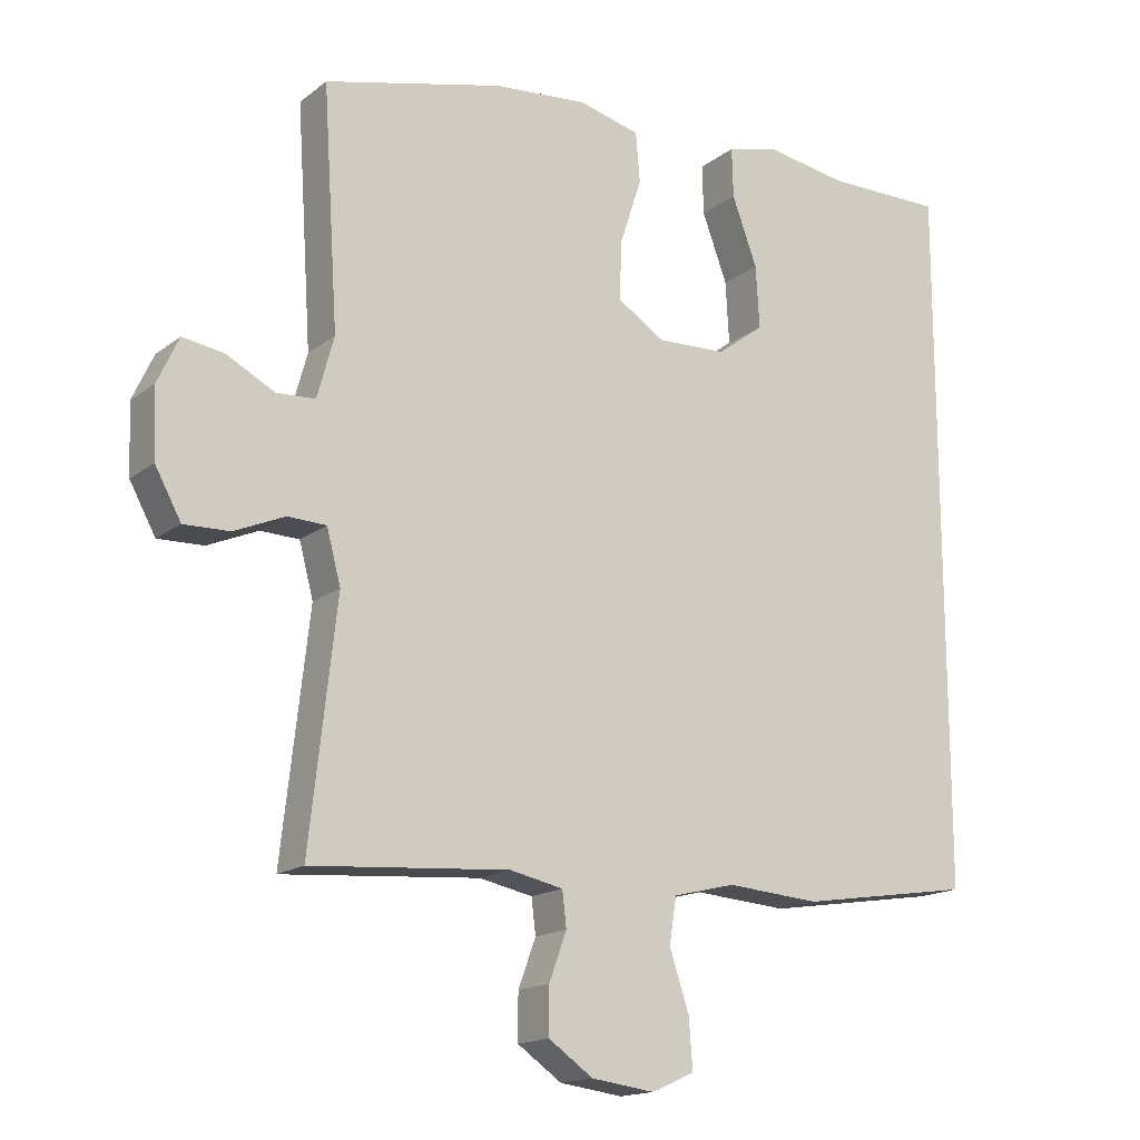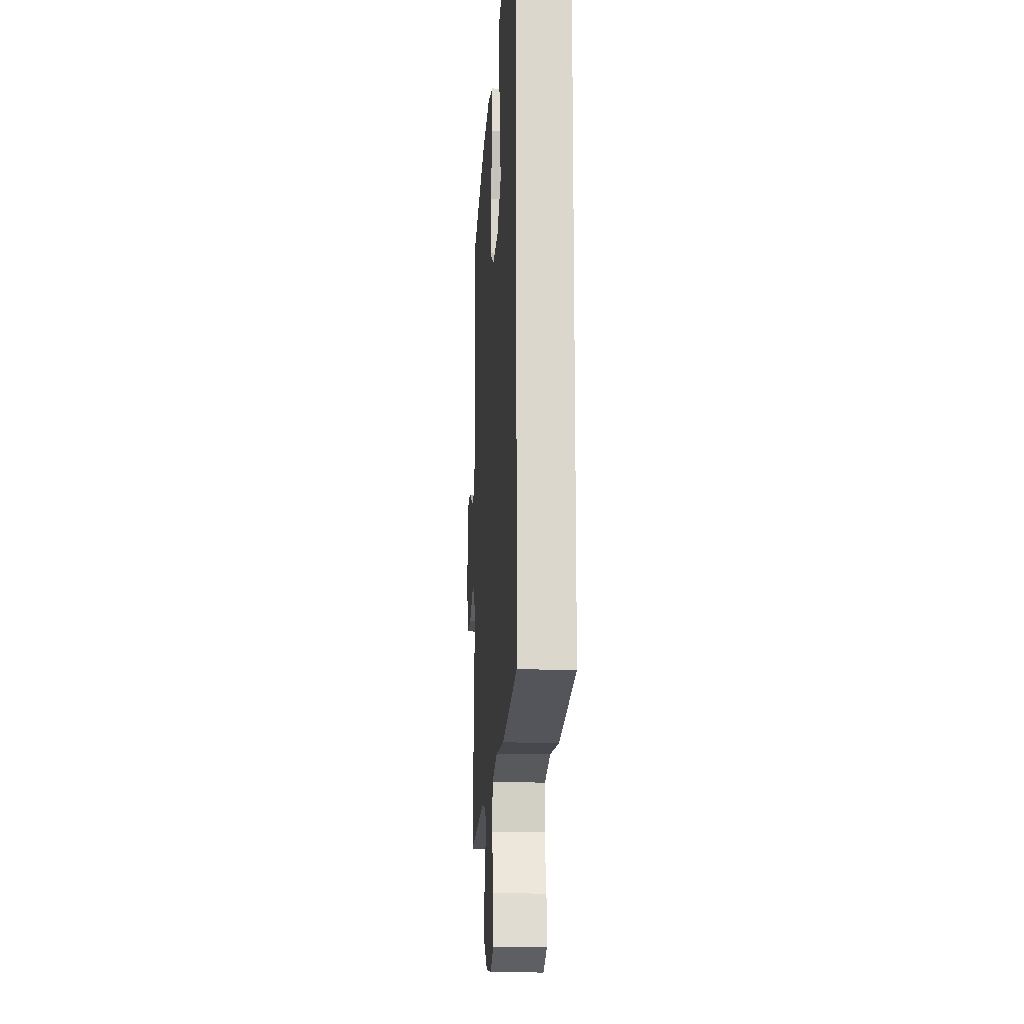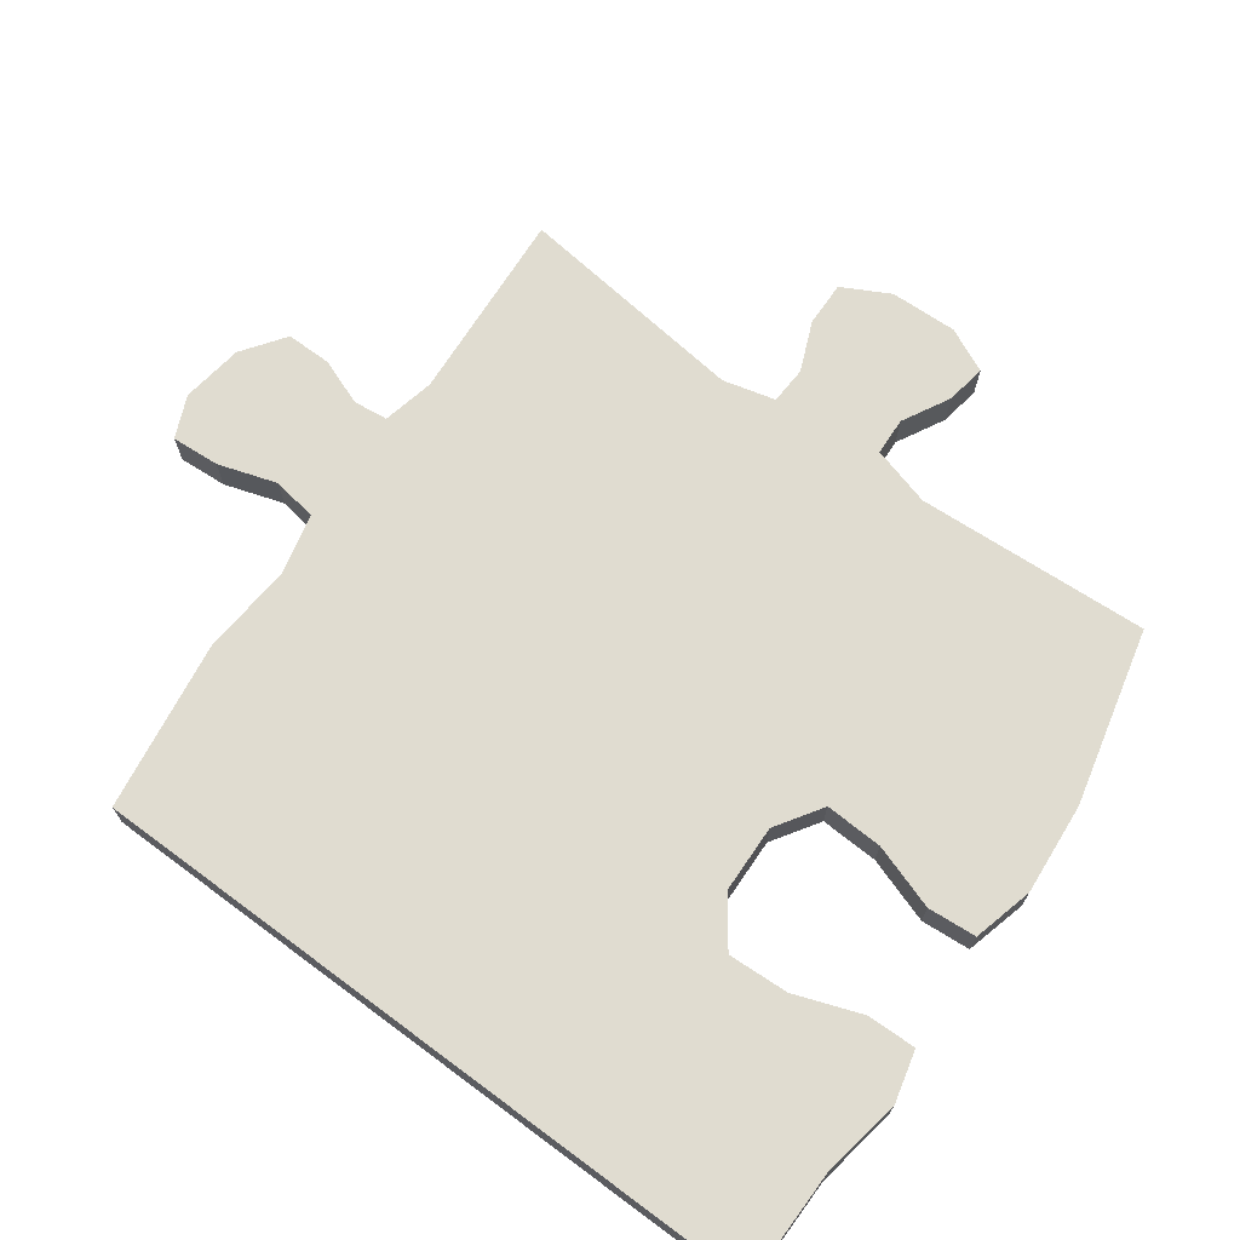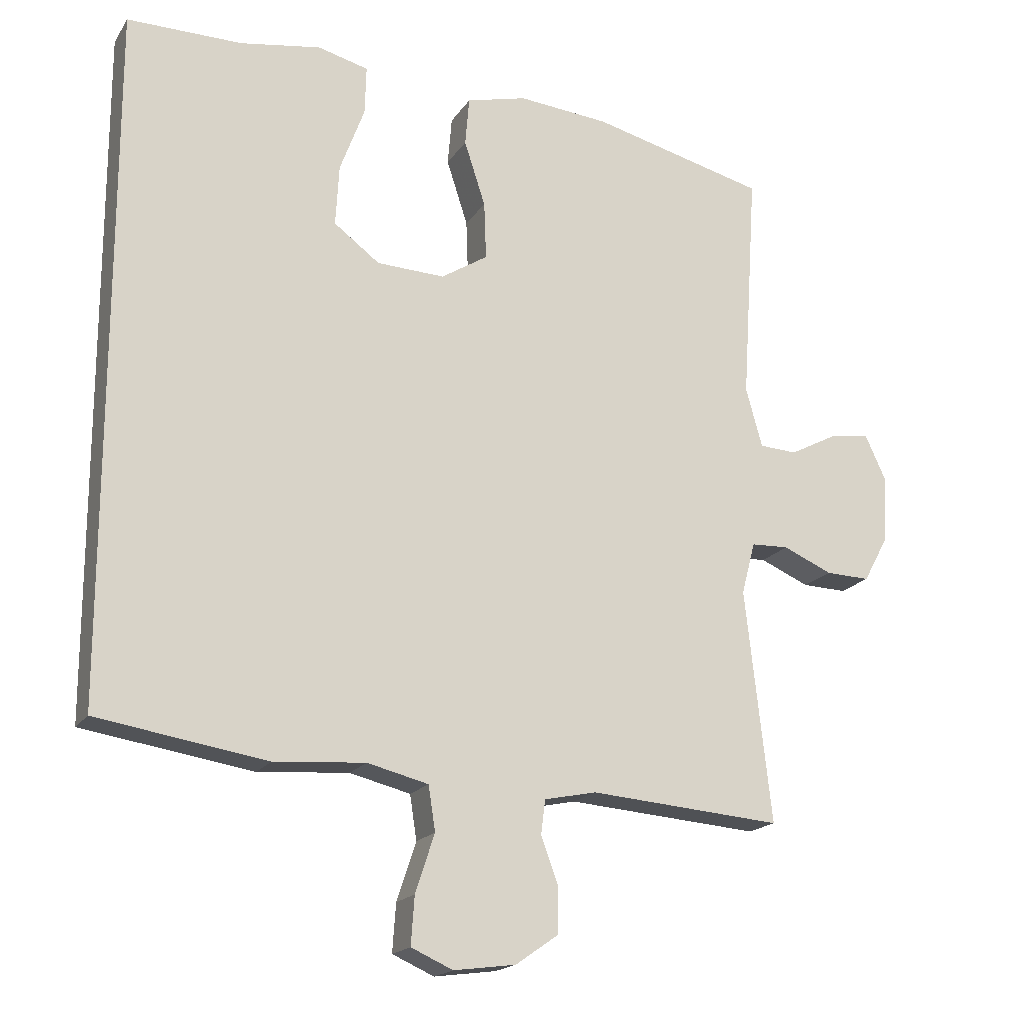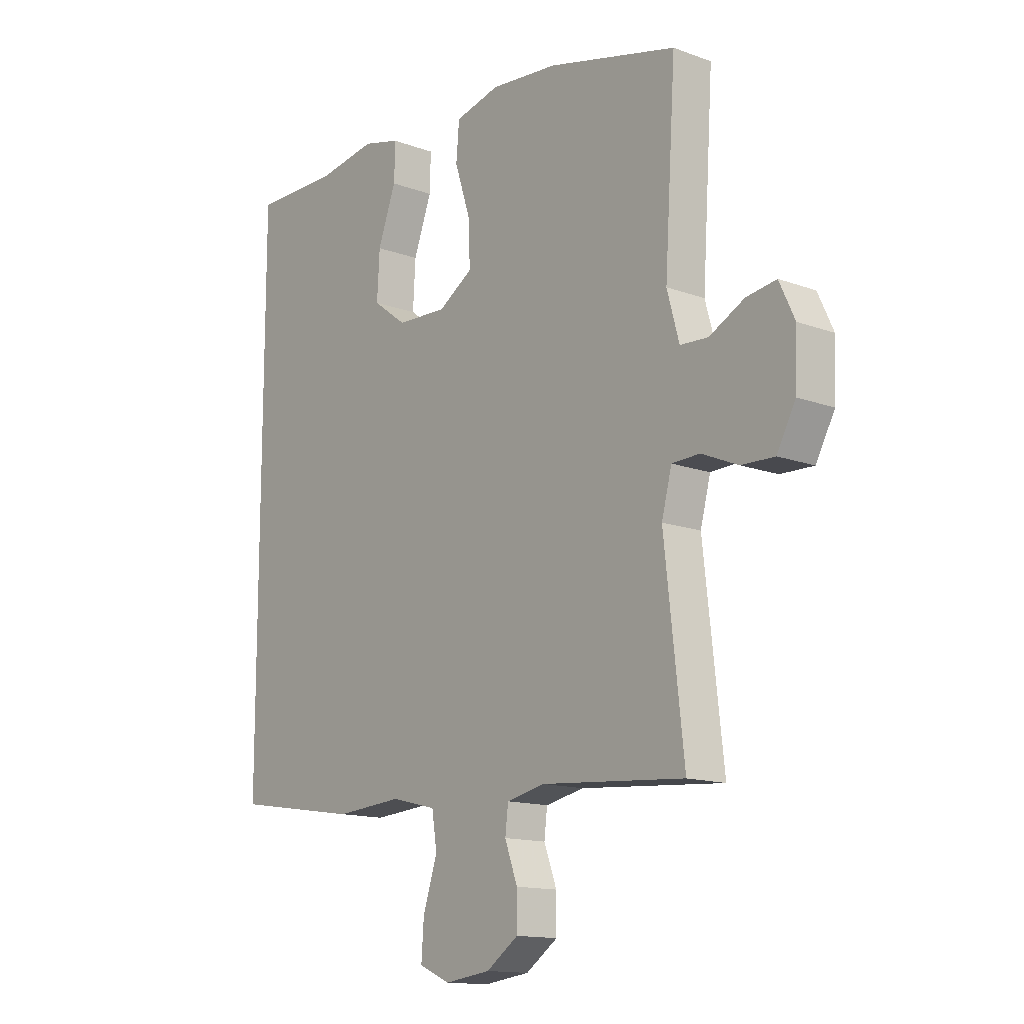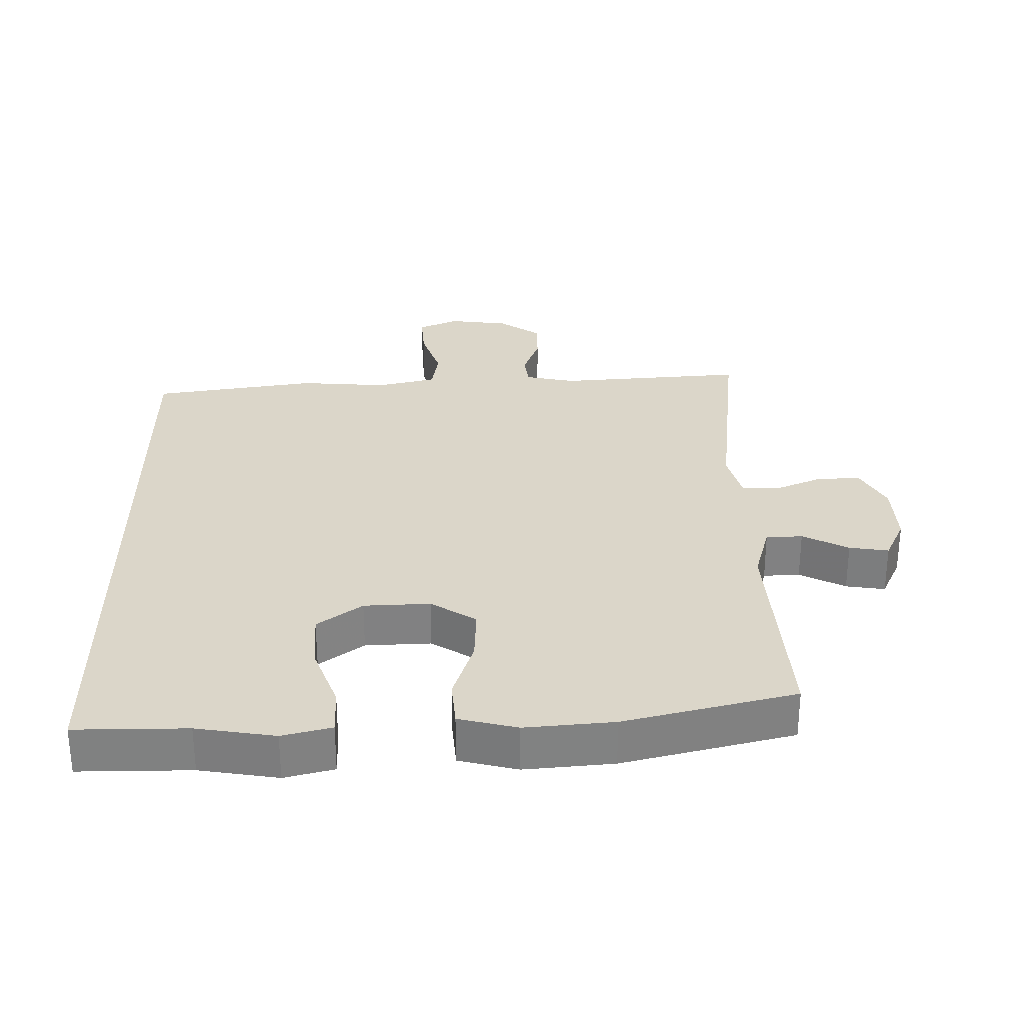
<metadata>
{"format":"obj","ext":"obj","renderer":"f3d","projection":"perspective","resolution":1024,"background":"white","views":[{"elev":-16.2,"azim":146.5,"up":"+Z"},{"elev":-16.1,"azim":-93.8,"up":"+Z"},{"elev":69.7,"azim":-53.4,"up":"+Y"},{"elev":-18.2,"azim":-23.2,"up":"+Z"},{"elev":-14.0,"azim":50.9,"up":"+Z"},{"elev":29.8,"azim":-0.7,"up":"+Y"}]}
</metadata>
<code>
v -0.5 0.07 -0.436
v -0.5 0.07 0.573
v -0.332 0.07 0.572
v -0.214 0.07 0.591
v -0.14 0.07 0.572
v -0.142 0.07 0.501
v -0.178 0.07 0.404
v -0.183 0.07 0.315
v -0.116 0.07 0.265
v -0.017 0.07 0.261
v 0.051 0.07 0.304
v 0.048 0.07 0.388
v 0.017 0.07 0.483
v 0.023 0.07 0.554
v 0.111 0.07 0.576
v 0.244 0.07 0.564
v 0.5 0.07 0.5
v 0.478 0.07 0.161
v 0.502 0.07 0.074
v 0.557 0.07 0.071
v 0.626 0.07 0.107
v 0.685 0.07 0.116
v 0.715 0.07 0.051
v 0.711 0.07 -0.047
v 0.674 0.07 -0.115
v 0.609 0.07 -0.113
v 0.537 0.07 -0.082
v 0.482 0.07 -0.084
v 0.462 0.07 -0.16
v 0.5 0.07 -0.5
v 0.218 0.07 -0.478
v 0.142 0.07 -0.494
v 0.136 0.07 -0.544
v 0.161 0.07 -0.612
v 0.161 0.07 -0.678
v 0.098 0.07 -0.722
v 0.008 0.07 -0.734
v -0.053 0.07 -0.707
v -0.048 0.07 -0.637
v -0.02 0.07 -0.552
v -0.03 0.07 -0.487
v -0.119 0.07 -0.465
v -0.252 0.07 -0.475
v -0.5 0 -0.436
v -0.5 0 0.573
v -0.332 0 0.572
v -0.214 0 0.591
v -0.14 0 0.572
v -0.142 0 0.501
v -0.178 0 0.404
v -0.183 0 0.315
v -0.116 0 0.265
v -0.017 0 0.261
v 0.051 0 0.304
v 0.048 0 0.388
v 0.017 0 0.483
v 0.023 0 0.554
v 0.111 0 0.576
v 0.244 0 0.564
v 0.5 0 0.5
v 0.478 0 0.161
v 0.502 0 0.074
v 0.557 0 0.071
v 0.626 0 0.107
v 0.685 0 0.116
v 0.715 0 0.051
v 0.711 0 -0.047
v 0.674 0 -0.115
v 0.609 0 -0.113
v 0.537 0 -0.082
v 0.482 0 -0.084
v 0.462 0 -0.16
v 0.5 0 -0.5
v 0.218 0 -0.478
v 0.142 0 -0.494
v 0.136 0 -0.544
v 0.161 0 -0.612
v 0.161 0 -0.678
v 0.098 0 -0.722
v 0.008 0 -0.734
v -0.053 0 -0.707
v -0.048 0 -0.637
v -0.02 0 -0.552
v -0.03 0 -0.487
v -0.119 0 -0.465
v -0.252 0 -0.475
f 42 43 1 2
f 41 42 2 3
f 37 38 39 40
f 35 36 37 40
f 33 34 35 40
f 32 33 40 41
f 31 32 41 3
f 29 30 31
f 28 29 31
f 24 25 26 27
f 24 27 28
f 23 24 28
f 20 21 22 23
f 19 20 23 28
f 18 19 28 31
f 12 13 14 15
f 11 12 15 16
f 4 5 6 7
f 4 7 8
f 3 4 8
f 31 3 8
f 11 16 17 18
f 10 11 18 31
f 9 10 31
f 8 9 31
f 45 44 86 85
f 46 45 85 84
f 83 82 81 80
f 83 80 79 78
f 83 78 77 76
f 84 83 76 75
f 46 84 75 74
f 74 73 72
f 74 72 71
f 70 69 68 67
f 71 70 67
f 71 67 66
f 66 65 64 63
f 71 66 63 62
f 74 71 62 61
f 58 57 56 55
f 59 58 55 54
f 50 49 48 47
f 51 50 47
f 51 47 46
f 51 46 74
f 61 60 59 54
f 74 61 54 53
f 74 53 52
f 74 52 51
f 1 44 45 2
f 2 45 46 3
f 3 46 47 4
f 4 47 48 5
f 5 48 49 6
f 6 49 50 7
f 7 50 51 8
f 8 51 52 9
f 9 52 53 10
f 10 53 54 11
f 11 54 55 12
f 12 55 56 13
f 13 56 57 14
f 14 57 58 15
f 15 58 59 16
f 16 59 60 17
f 17 60 61 18
f 18 61 62 19
f 19 62 63 20
f 20 63 64 21
f 21 64 65 22
f 22 65 66 23
f 23 66 67 24
f 24 67 68 25
f 25 68 69 26
f 26 69 70 27
f 27 70 71 28
f 28 71 72 29
f 29 72 73 30
f 30 73 74 31
f 31 74 75 32
f 32 75 76 33
f 33 76 77 34
f 34 77 78 35
f 35 78 79 36
f 36 79 80 37
f 37 80 81 38
f 38 81 82 39
f 39 82 83 40
f 40 83 84 41
f 41 84 85 42
f 42 85 86 43
f 43 86 44 1

</code>
